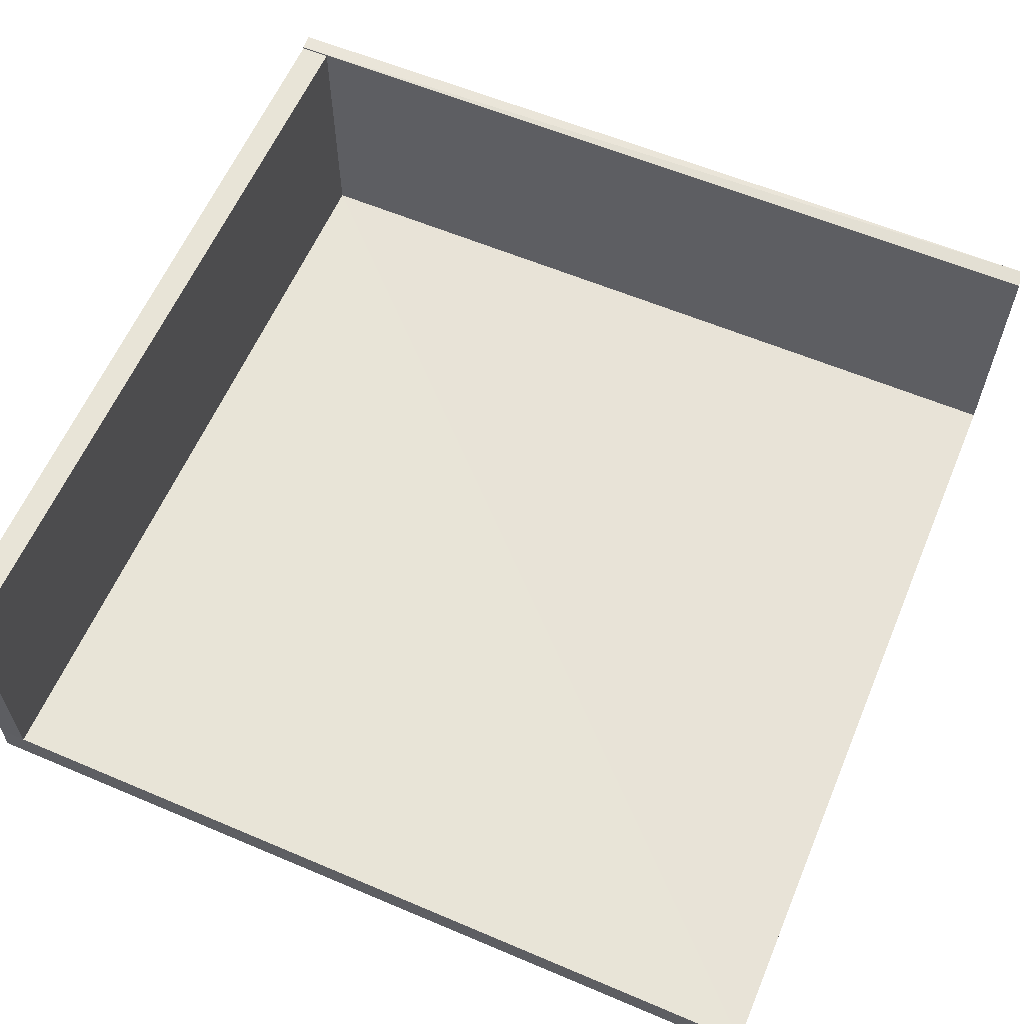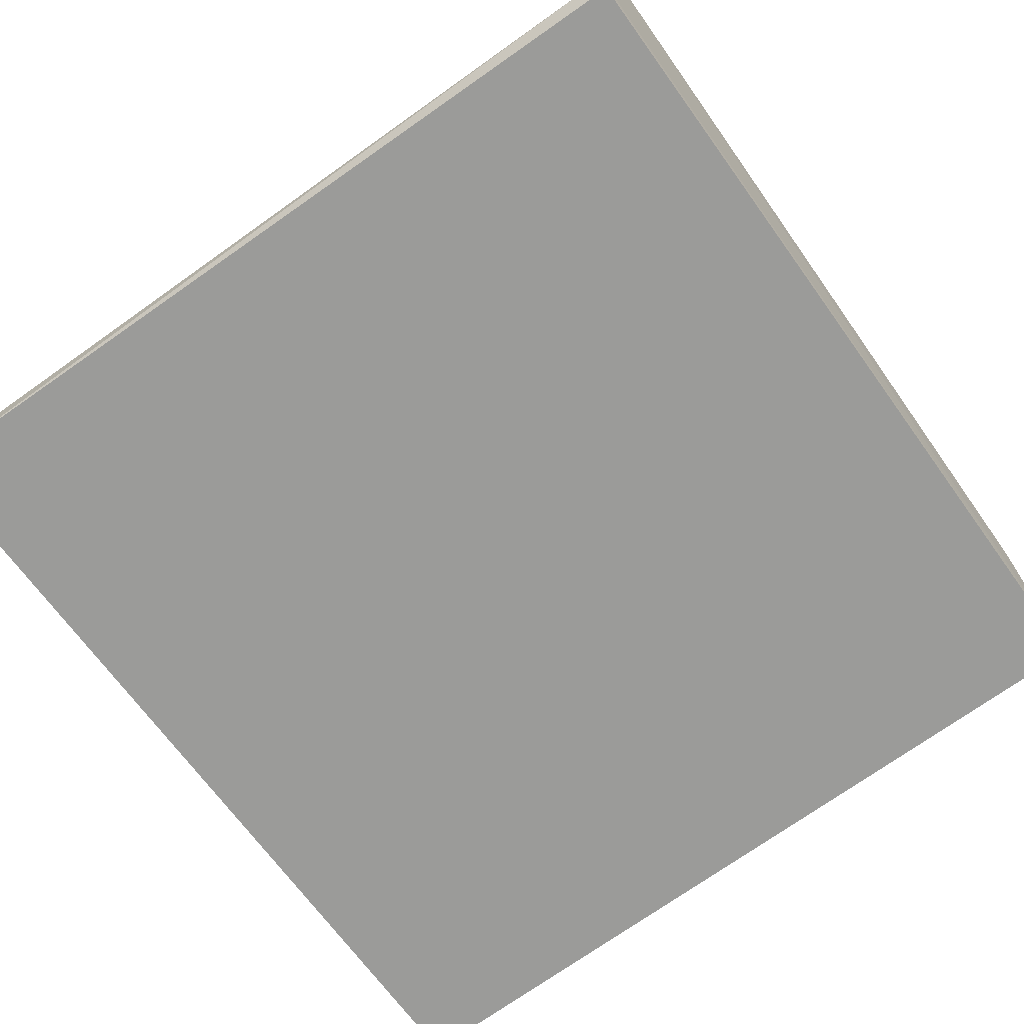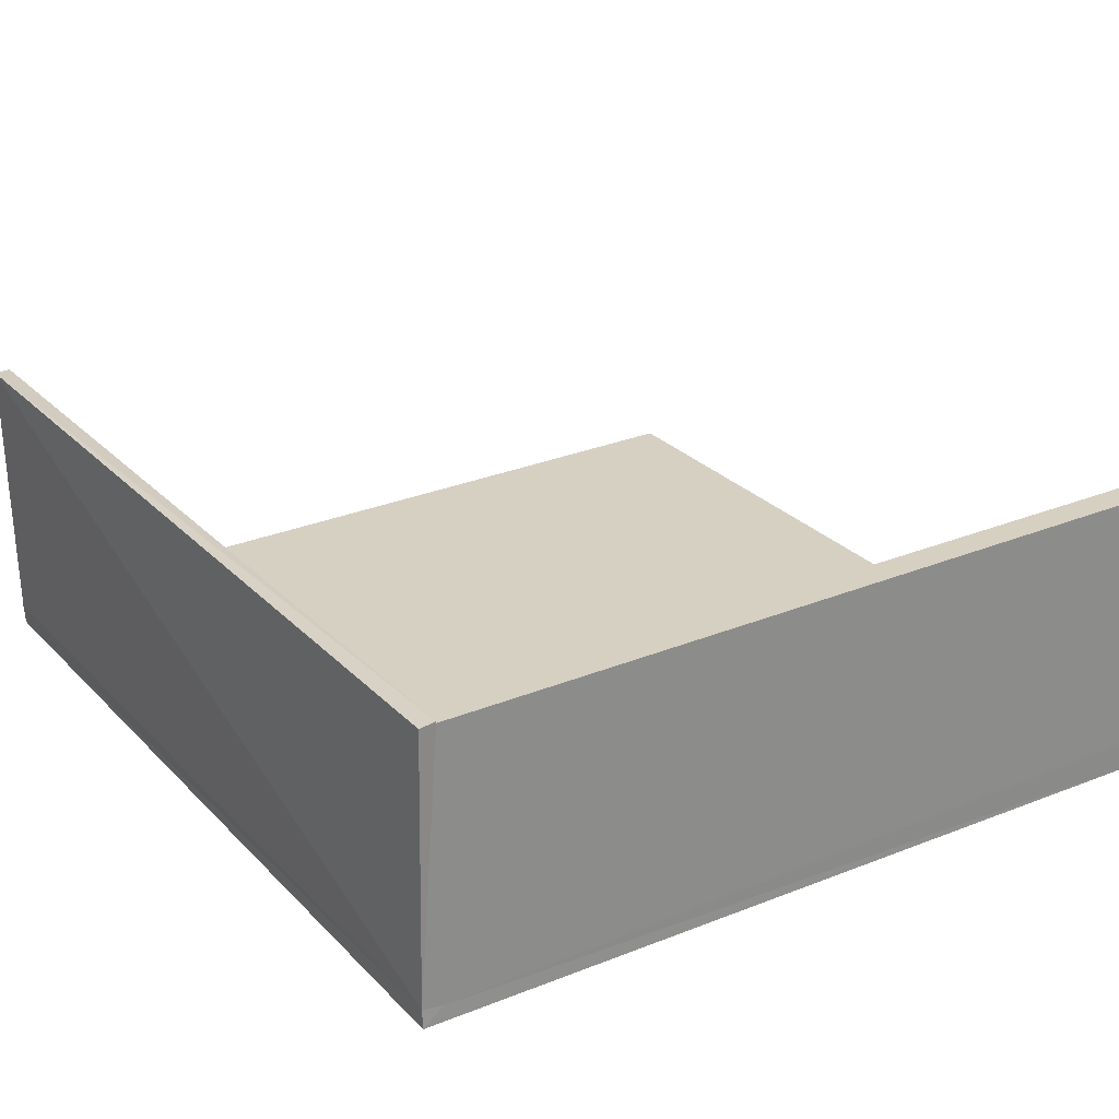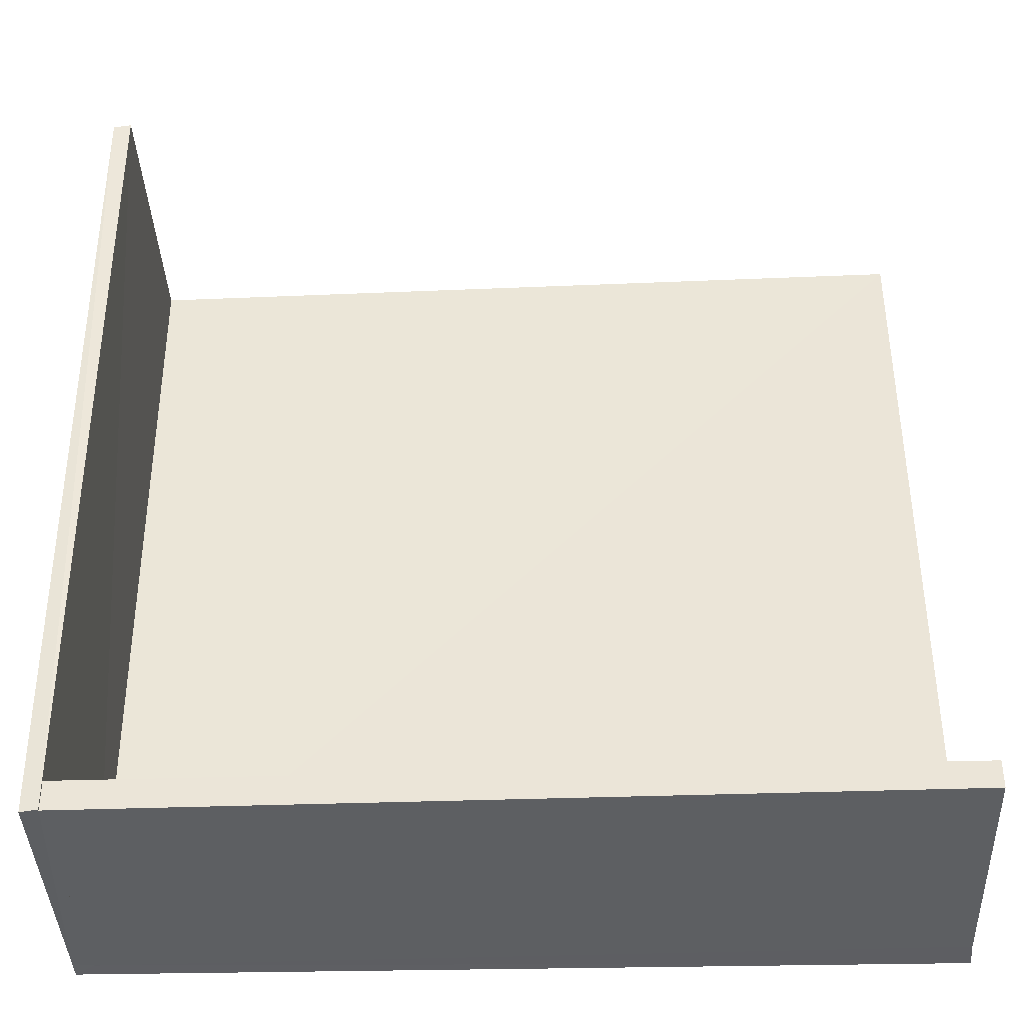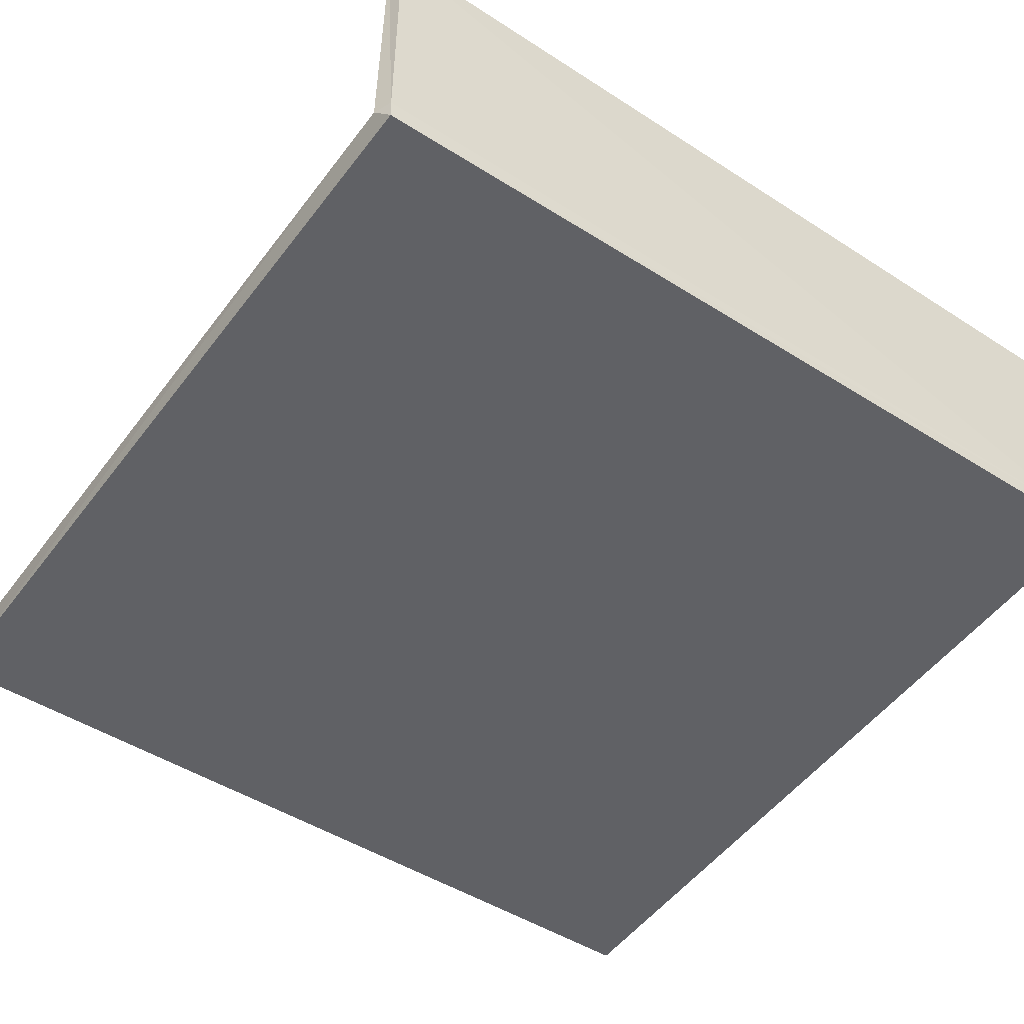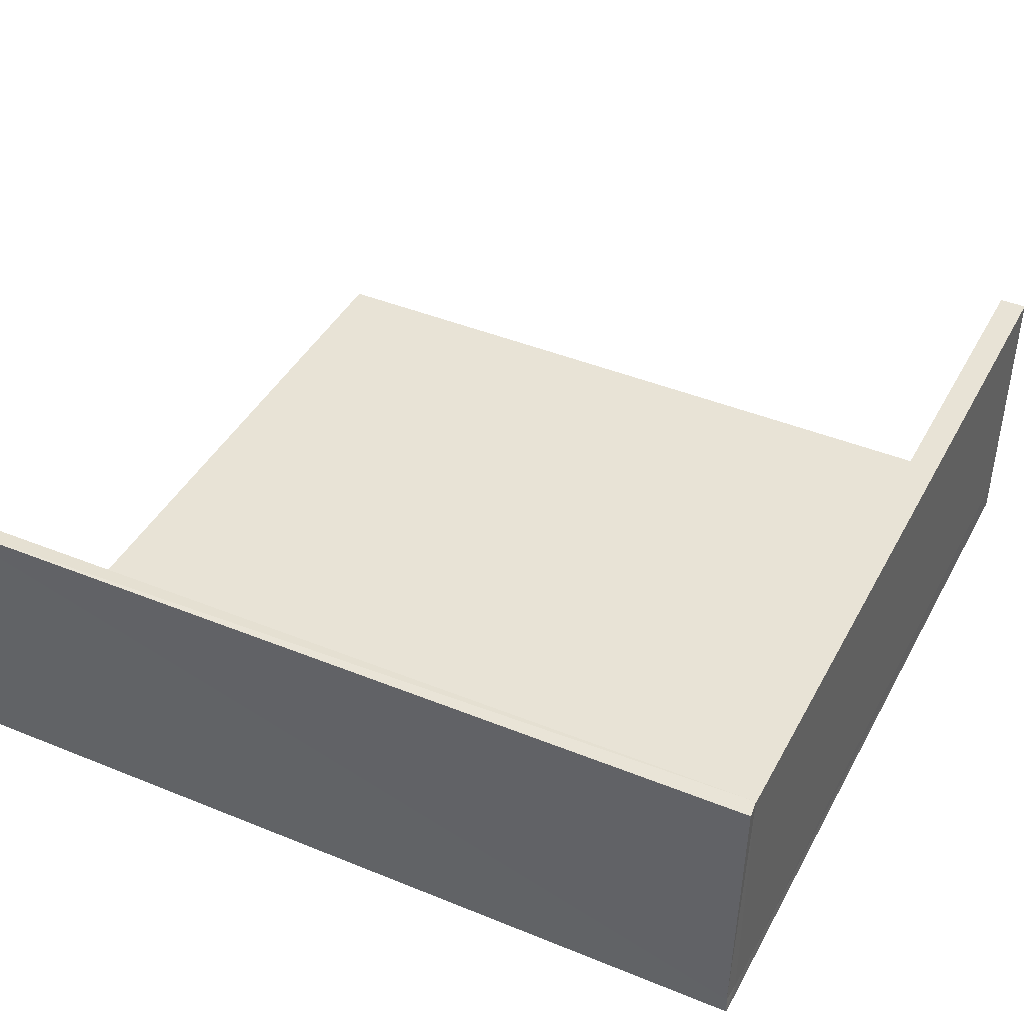
<metadata>
{"format":"obj","ext":"obj","renderer":"f3d","projection":"perspective","resolution":1024,"background":"white","views":[{"elev":61.4,"azim":-66.6,"up":"+Y"},{"elev":-69.1,"azim":36.0,"up":"+Y"},{"elev":26.5,"azim":147.1,"up":"+Y"},{"elev":-39.5,"azim":-177.5,"up":"+Z"},{"elev":-49.2,"azim":55.1,"up":"+Y"},{"elev":41.9,"azim":116.5,"up":"+Y"}]}
</metadata>
<code>
o House_Cube
v 3.681 -0.1541 -4.05
v 3.711 -0.2 3.831
v -3.975 -0.3122 3.964
v -3.989 -0.2975 -4.044
v 3.682 0.01644 -4.041
v 3.718 -0.0214 3.84
v -3.972 -0.008833 3.967
v -3.972 -0.008833 -4.047
v 3.553 -0.00821 3.901
v 3.495 -0.008833 -4.047
v 3.649 2.453 -4.064
v 3.736 2.473 3.851
v 3.574 2.459 3.892
v 3.495 2.459 -4.047
v -3.972 -0.008833 -3.797
v 3.497 -0.008833 -3.773
v -3.972 2.445 -4.047
v 3.495 2.445 -4.047
v -3.972 2.445 -3.797
v 3.497 2.445 -3.773
f 2 4 1
f 5 14 11
f 5 12 6
f 10 20 16
f 8 18 10
f 2 3 4
f 5 10 14
f 5 11 12
f 10 18 20
f 8 17 18
f 5 2 1
f 9 7 3
f 7 15 3
f 4 8 10
f 16 7 9
f 5 6 2
f 3 2 9
f 6 9 2
f 4 3 15
f 15 8 4
f 10 5 1
f 1 4 10
f 16 15 7
f 14 12 11
f 6 13 9
f 19 18 17
f 15 17 8
f 16 19 15
f 14 13 12
f 6 12 13
f 19 20 18
f 15 19 17
f 16 20 19
f 16 13 14
f 14 10 16
f 16 9 13

</code>
